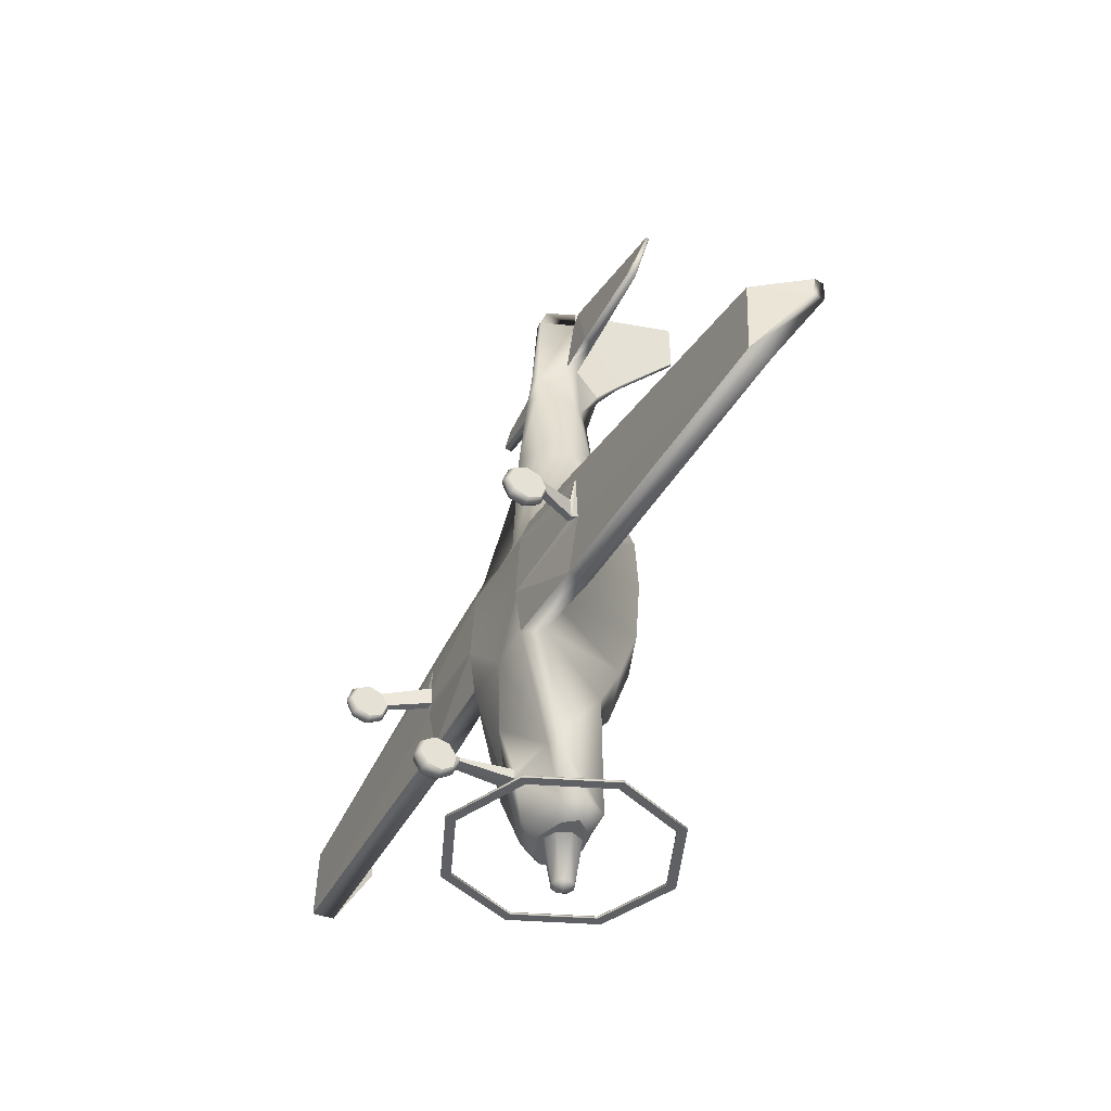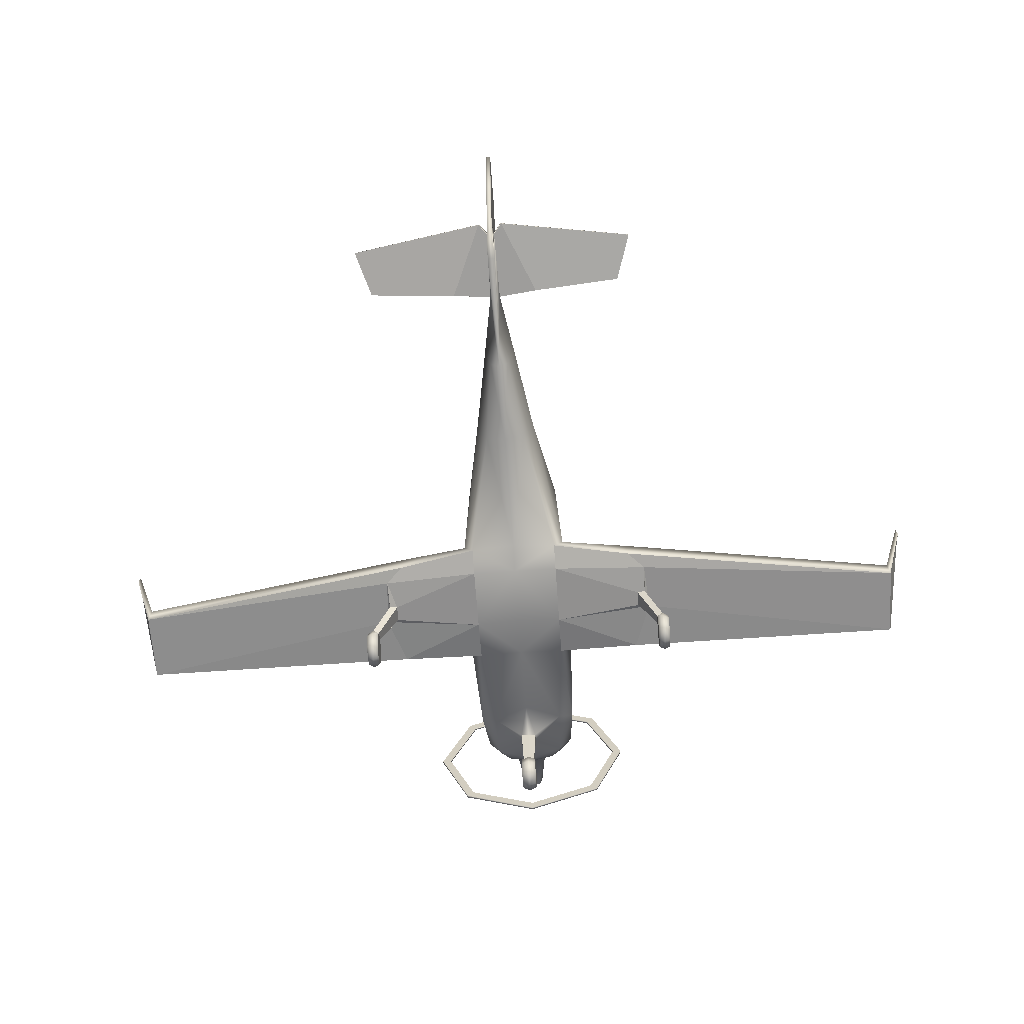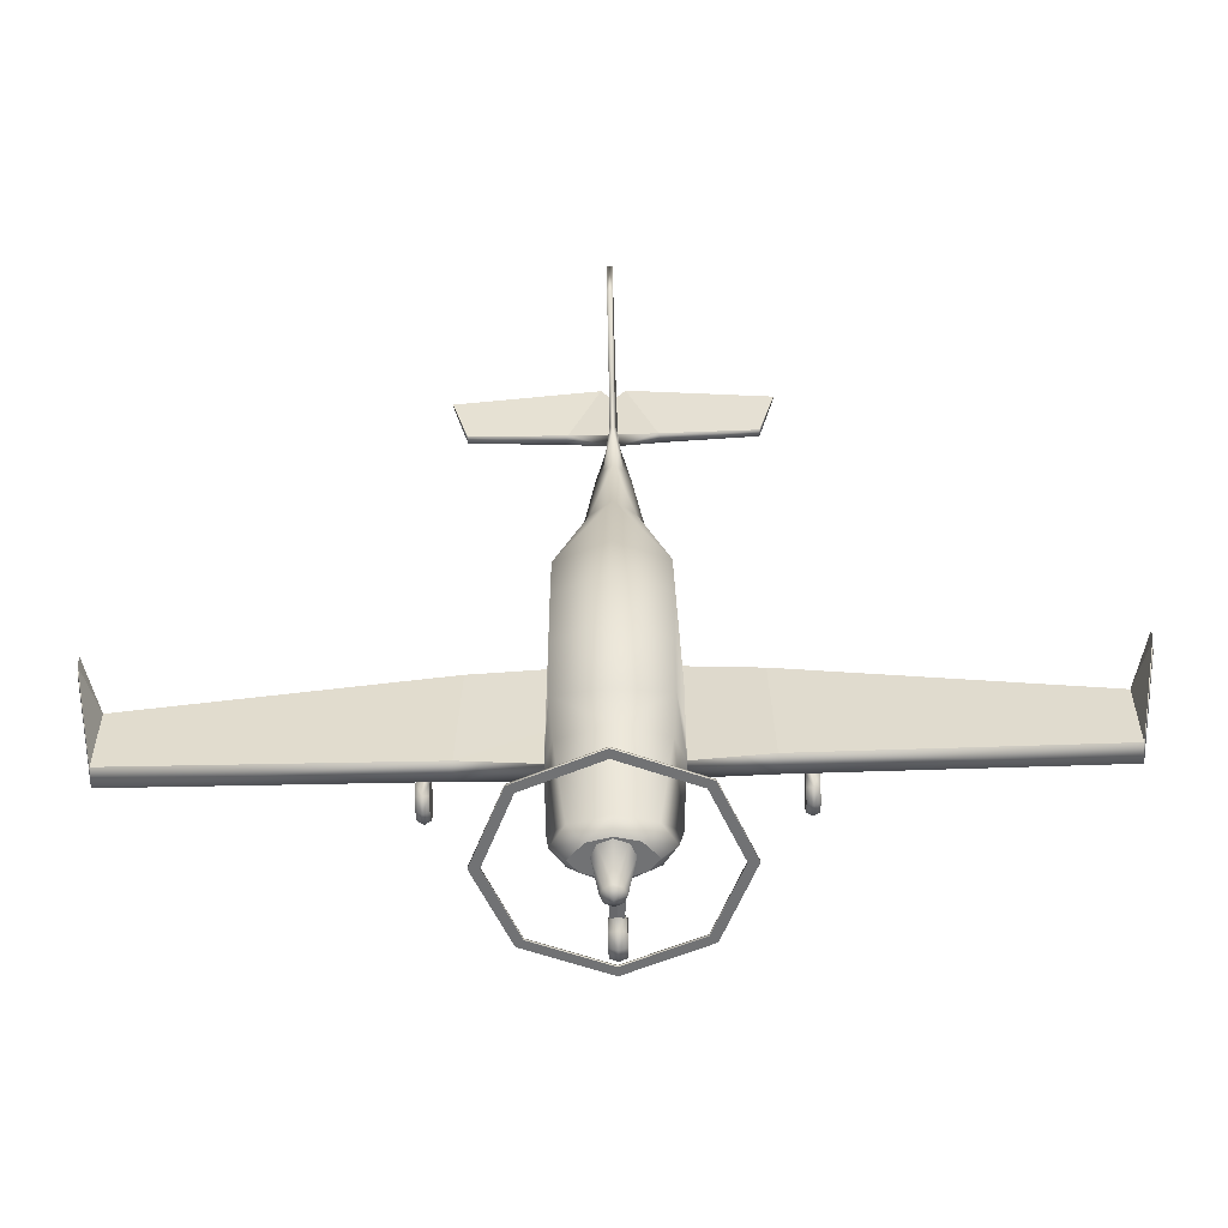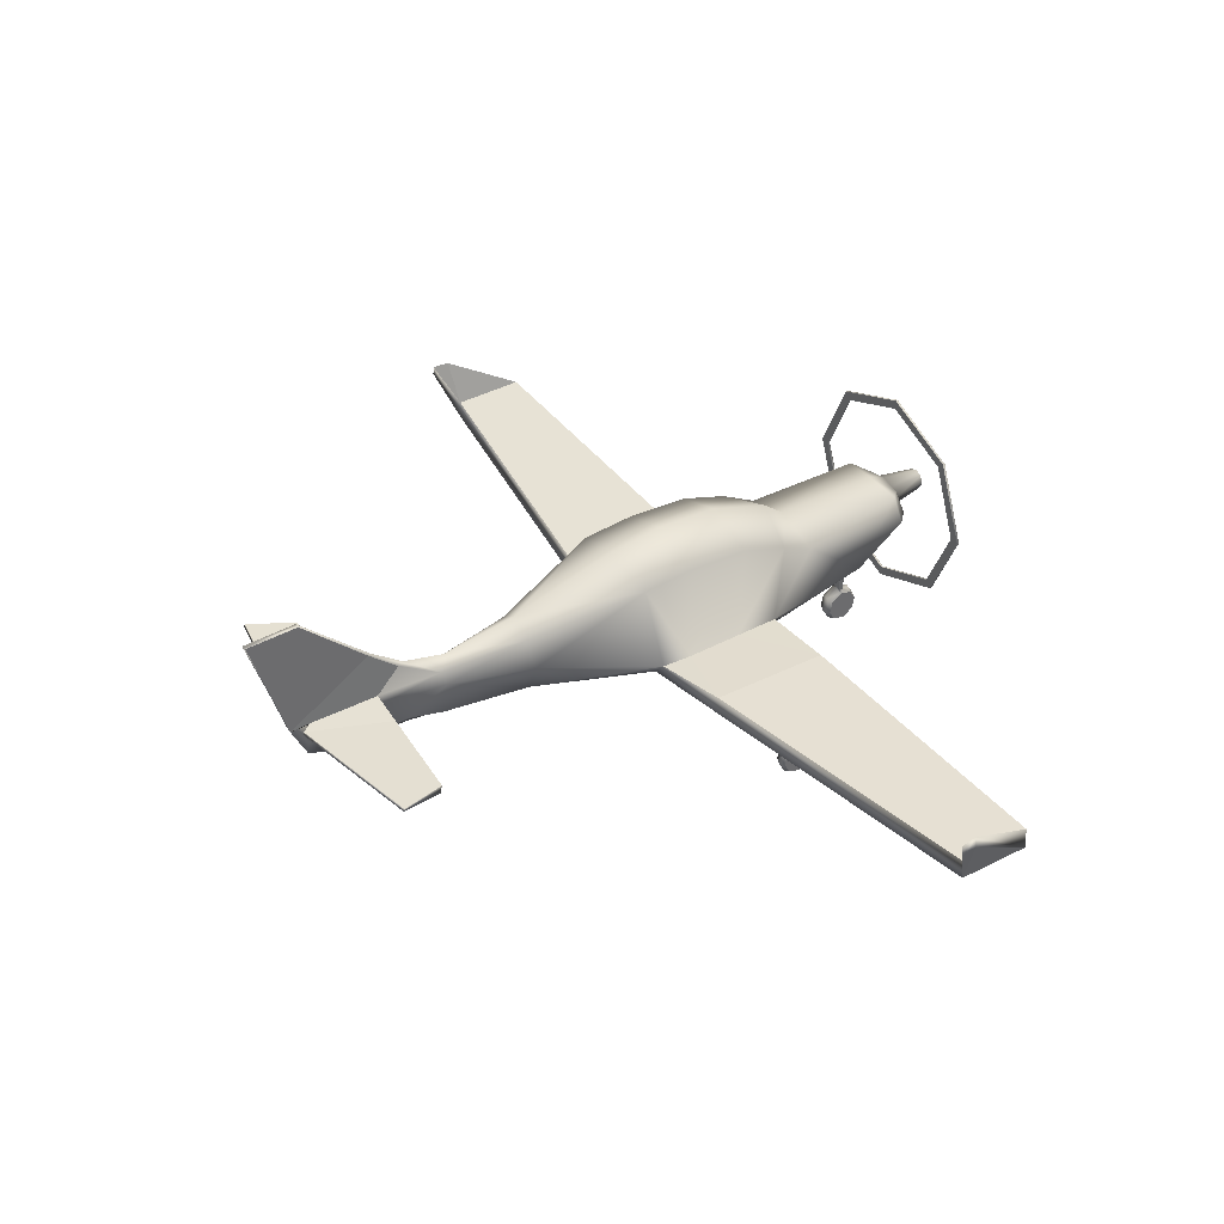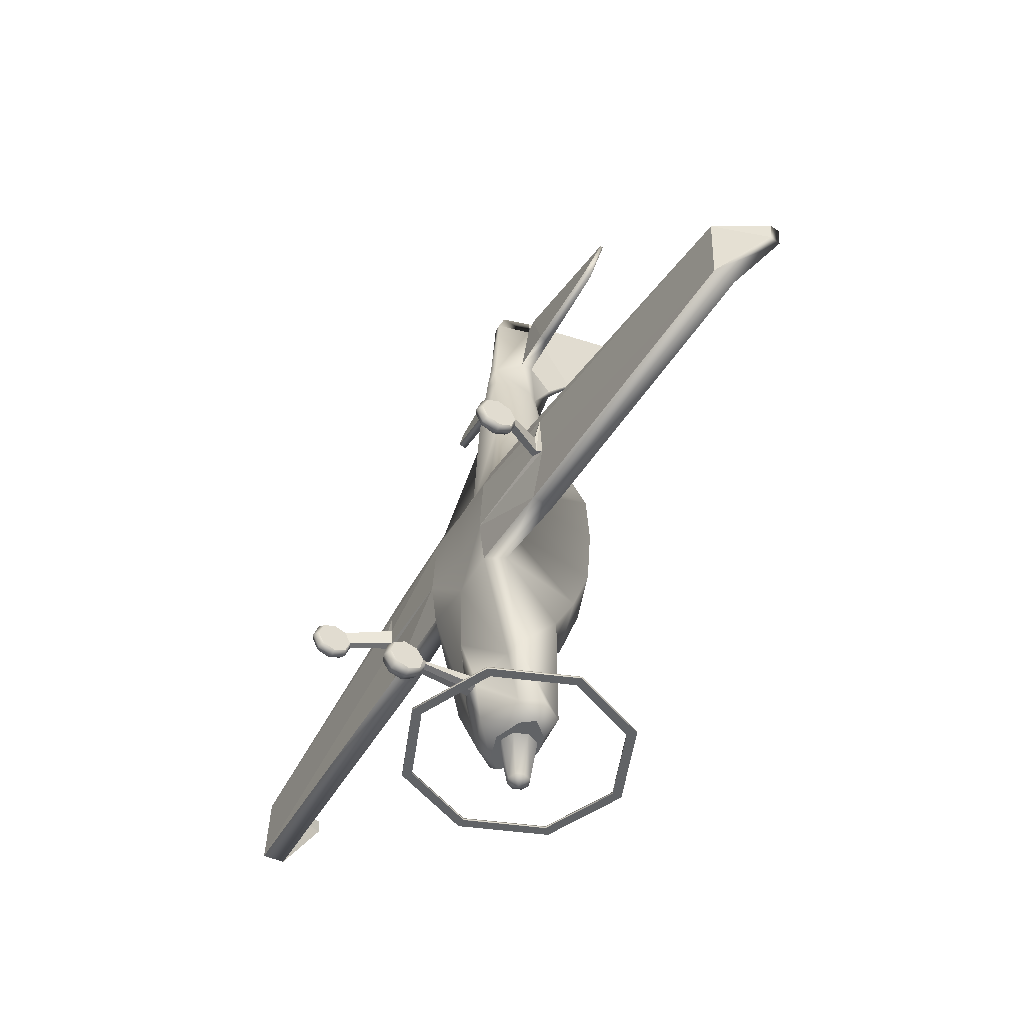
<metadata>
{"format":"obj","ext":"obj","renderer":"f3d","projection":"perspective","resolution":1024,"background":"white","views":[{"elev":-43.1,"azim":62.7,"up":"+Z"},{"elev":-63.6,"azim":4.1,"up":"+Y"},{"elev":-55.6,"azim":-178.3,"up":"+Z"},{"elev":39.3,"azim":56.2,"up":"+Y"},{"elev":-50.8,"azim":59.4,"up":"+Z"}]}
</metadata>
<code>
o LEG2_Circle.002
v -0.6769 1.92 -2.056
v -0.9577 1.24 -2.056
v -0.6769 0.56 -2.056
v -0.6769 0.56 -2.076
v -0.6769 1.92 -2.076
v -0.9577 1.24 -2.076
v -0.6181 0.619 -2.076
v -0.8745 1.24 -2.076
v -0.6181 0.619 -2.056
v -0.6181 1.861 -2.056
v -0.6181 1.861 -2.076
v -0.8745 1.24 -2.056
v -1.432 -0.002036 -0.01
v -1.379 0.02702 -0.007567
v -1.485 0.02702 -0.007567
v -1.432 0.05912 -0.1318
v -1.379 0.07845 -0.11
v -1.485 0.07845 -0.11
v -1.432 0.1915 -0.1733
v -1.379 0.1898 -0.1449
v -1.485 0.1807 0.005316
v -1.485 0.1898 -0.1449
v -1.432 0.3175 -0.1102
v -1.379 0.2957 -0.09181
v -1.379 0.1807 0.005316
v -1.485 0.2957 -0.09181
v -1.432 0.3634 0.02064
v -1.379 0.3343 0.0182
v -1.485 0.3343 0.0182
v -1.432 0.3022 0.1425
v -1.379 0.2829 0.1207
v -1.485 0.2829 0.1207
v -1.432 0.1699 0.184
v -1.379 0.1716 0.1556
v -1.485 0.1716 0.1556
v -1.432 0.04383 0.1208
v -1.379 0.06559 0.1024
v -1.485 0.06559 0.1024
v -0.4432 1.677 0.8861
v -0.4894 0.8298 0.725
v -0.4053 0.7251 0.7471
v -0.4442 1.706 0.4355
v -0.5081 0.8298 0.4595
v -0.4063 0.6529 0.5226
v -0.4442 1.517 -0.5502
v -0.5081 0.8298 -0.4321
v -0.4063 0.6692 -0.4321
v -0.3112 1.425 -1.863
v -0.433 1.229 -1.863
v -0.3212 1.046 -1.845
v -0.1881 1.365 -1.985
v -0.3128 1.22 -1.985
v -0.2293 1.113 -1.985
v -0.1097 1.35 -1.985
v -0.1552 1.24 -1.985
v -0.1097 1.13 -1.985
v -0.06558 1.306 -2.374
v -0.09274 1.24 -2.374
v -0.06558 1.174 -2.374
v -0.03816 1.376 3.198
v -0.04588 1.269 3.197
v -0.02218 0.9937 2.929
v -1.131 0.711 0.6113
v -1.119 0.8785 0.6113
v -1.285 0.6887 0.4572
v -1.17 0.6887 -0.4321
v -1.156 0.8785 -0.4321
v -3.748 0.7464 0.1829
v -3.736 0.9139 0.1829
v -3.75 0.7241 -0.4545
v -3.736 0.9139 -0.4545
v -3.9 1.225 0.3709
v -3.888 1.309 0.3709
v -3.884 1.214 0.2221
v -3.87 1.309 0.2221
v -1.185 1.269 3.298
v -1.185 1.339 3.284
v -0.03467 1.349 3.806
v -0.02509 1.375 3.802
v -1.316 1.386 3.693
v -1.316 1.412 3.688
v -0.4063 0.6214 -0.04394
v -0.4442 1.669 -0.1163
v -0.5081 0.8298 -0.04394
v -1.32 0.6887 0.01508
v -0.3366 0.944 -1.386
v -0.4171 1.357 -0.8578
v -0.4699 0.9488 -1.386
v -0.08178 0.9591 2.628
v -0.1432 1.293 2.616
v -0.08178 1.383 2.634
v -0.0223 1.364 3.974
v -0.0223 1.578 2.986
v -0.0223 1.864 4.119
v -0.0223 1.806 3.243
v -0.06813 0.05374 -1.483
v -0.06813 0.03065 -1.59
v -0.06813 0.1755 -1.566
v -0.06813 0.09244 -1.683
v -0.06813 0.2029 -1.707
v -0.06813 0.2974 -1.648
v -0.06813 0.3204 -1.541
v -0.06813 0.2586 -1.449
v -0.06813 0.1482 -1.425
v -0.05259 0.3554 -1.533
v -0.05259 0.3492 -1.564
v -0.07129 0.7898 -1.496
v -0.07129 0.8006 -1.581
v -1.279 0.6443 0.211
v -1.209 0.6533 0.1958
v -1.281 0.6547 0.03299
v -1.212 0.6621 0.04611
v -0.1794 0.9281 1.865
v -0.1794 1.438 1.893
v -0.2765 1.197 1.86
v -0.366 1.366 3.222
v -0.395 1.269 3.237
v -0.1017 1.385 3.897
v -0.1087 1.359 3.901
v -0.0223 2.353 4.265
v -0.0223 2.361 3.814
v -0.0327 1.014 3.677
v -0.02312 1.076 3.843
v 0.6769 1.92 -2.056
v 0.9577 1.24 -2.056
v 0.6769 0.56 -2.056
v 0.6769 0.56 -2.076
v 0.6769 1.92 -2.076
v 0.9577 1.24 -2.076
v 0.6181 0.619 -2.076
v 0.8745 1.24 -2.076
v 0.6181 0.619 -2.056
v 0.6181 1.861 -2.056
v 0.6181 1.861 -2.076
v 0.8745 1.24 -2.056
v 0 2.202 -2.056
v 0 0.2782 -2.056
v 0 0.2782 -2.076
v 0 2.202 -2.076
v 0 0.3617 -2.056
v 0 2.118 -2.056
v 0 2.118 -2.076
v 0 0.3617 -2.076
v 1.432 -0.002036 -0.01
v 1.379 0.02702 -0.007567
v 1.485 0.02702 -0.007567
v 1.432 0.05912 -0.1318
v 1.379 0.07845 -0.11
v 1.485 0.07845 -0.11
v 1.432 0.1915 -0.1733
v 1.379 0.1898 -0.1449
v 1.485 0.1807 0.005316
v 1.485 0.1898 -0.1449
v 1.432 0.3175 -0.1102
v 1.379 0.2957 -0.09181
v 1.379 0.1807 0.005316
v 1.485 0.2957 -0.09181
v 1.432 0.3634 0.02064
v 1.379 0.3343 0.0182
v 1.485 0.3343 0.0182
v 1.432 0.3022 0.1425
v 1.379 0.2829 0.1207
v 1.485 0.2829 0.1207
v 1.432 0.1699 0.184
v 1.379 0.1716 0.1556
v 1.485 0.1716 0.1556
v 1.432 0.04383 0.1208
v 1.379 0.06559 0.1024
v 1.485 0.06559 0.1024
v 0 1.817 0.94
v 0.4432 1.677 0.8861
v 0.4894 0.8298 0.725
v 0.4053 0.7251 0.7471
v 0 0.7795 0.7471
v 0 1.877 0.4355
v 0.4442 1.706 0.4355
v 0.5081 0.8298 0.4595
v 0.4063 0.6529 0.5226
v 0 0.6527 0.5226
v 0 1.646 -0.6618
v 0.4442 1.517 -0.5502
v 0.5081 0.8298 -0.4321
v 0.4063 0.6692 -0.4321
v 0 0.6858 -0.4321
v 0 1.475 -1.83
v 0.3112 1.425 -1.863
v 0.433 1.229 -1.863
v 0.3212 1.046 -1.845
v 0 0.886 -1.849
v 0 1.411 -1.985
v 0.1881 1.365 -1.985
v 0.3128 1.22 -1.985
v 0.2293 1.113 -1.985
v 0 1.038 -1.985
v 0 1.396 -1.985
v 0.1097 1.35 -1.985
v 0.1552 1.24 -1.985
v 0.1097 1.13 -1.985
v 0 1.084 -1.985
v 0 1.333 -2.374
v 0.06558 1.306 -2.374
v 0.09274 1.24 -2.374
v 0.06558 1.174 -2.374
v 0 1.147 -2.374
v 0 1.24 -2.429
v 0.03816 1.376 3.198
v 0.04588 1.269 3.197
v 0.02218 0.9937 2.929
v 0 0.9489 2.939
v 1.131 0.711 0.6113
v 1.119 0.8785 0.6113
v 1.285 0.6887 0.4572
v 1.17 0.6887 -0.4321
v 1.156 0.8785 -0.4321
v 3.748 0.7464 0.1829
v 3.736 0.9139 0.1829
v 3.75 0.7241 -0.4545
v 3.736 0.9139 -0.4545
v 3.9 1.225 0.3709
v 3.888 1.309 0.3709
v 3.884 1.214 0.2221
v 3.87 1.309 0.2221
v 1.185 1.269 3.298
v 1.185 1.339 3.284
v 0.03467 1.349 3.806
v 0.02509 1.375 3.802
v 1.316 1.386 3.693
v 1.316 1.412 3.688
v 0.4063 0.6214 -0.04394
v 0 0.6692 -0.04394
v 0.4442 1.669 -0.1163
v 0.5081 0.8298 -0.04394
v 0 1.839 -0.1163
v 1.32 0.6887 0.01508
v 0.3366 0.944 -1.386
v 0 0.6956 -1.096
v 0.4171 1.357 -0.8578
v 0.4699 0.9488 -1.386
v 0 1.491 -0.8578
v 0 0.9105 2.622
v 0.08178 0.9591 2.628
v 0.1432 1.293 2.616
v 0.08178 1.383 2.634
v 0 1.484 2.545
v 0.0223 1.364 3.974
v 0 1.366 3.978
v 0.0223 1.578 2.986
v 0 1.586 2.93
v 0.0223 1.864 4.119
v 0 1.859 4.121
v 0.0223 1.806 3.243
v 0 1.805 3.218
v 0 0.0307 -1.468
v 0.06813 0.05374 -1.483
v 0 0.003251 -1.595
v 0.06813 0.03065 -1.59
v 0 0.07673 -1.705
v 0.06813 0.1755 -1.566
v 0.06813 0.09244 -1.683
v 0 0.2081 -1.733
v 0.06813 0.2029 -1.707
v 0 0.3204 -1.663
v 0.06813 0.2974 -1.648
v 0 0.3478 -1.536
v 0.06813 0.3204 -1.541
v 0 0.2744 -1.427
v 0.06813 0.2586 -1.449
v 0 0.143 -1.398
v 0.06813 0.1482 -1.425
v 0 0.3697 -1.533
v 0.05259 0.3554 -1.533
v 0.05259 0.3492 -1.564
v 0 0.3623 -1.569
v 0 0.7911 -1.492
v 0.07129 0.7898 -1.496
v 0.07129 0.8006 -1.581
v 0 0.8023 -1.587
v 1.279 0.6443 0.211
v 1.209 0.6533 0.1958
v 1.281 0.6547 0.03299
v 1.212 0.6621 0.04611
v 0.1794 0.9281 1.865
v 0.1794 1.438 1.893
v 0 1.574 1.877
v 0 0.8347 1.886
v 0.2765 1.197 1.86
v 0.366 1.366 3.222
v 0.395 1.269 3.237
v 0.1017 1.385 3.897
v 0.1087 1.359 3.901
v 0.0223 2.353 4.265
v 0 2.348 4.271
v 0.0223 2.361 3.814
v 0 2.36 3.803
v 0.0327 1.014 3.677
v 0.02312 1.076 3.843
v 0 1.014 3.677
v 0 1.076 3.843
f 31 34 25
f 18 15 21
f 22 18 21
f 14 17 25
f 38 35 21
f 34 37 25
f 17 20 25
f 32 29 21
f 15 38 21
f 29 26 21
f 37 14 25
f 20 24 25
f 35 32 21
f 24 28 25
f 26 22 21
f 28 31 25
f 84 46 67
f 190 54 51
f 194 56 199
f 53 55 56
f 65 110 44
f 40 43 64
f 63 68 65
f 68 74 70
f 69 75 73
f 82 66 47
f 66 85 70
f 97 96 98
f 99 97 98
f 104 103 98
f 102 101 98
f 96 104 98
f 101 100 98
f 103 102 98
f 100 99 98
f 65 111 109
f 31 109 30
f 112 85 82
f 9 12 2 3
f 4 7 143 138
f 6 8 7 4
f 11 8 6 5
f 67 64 43 84
f 140 9 3 137
f 1 10 141 136
f 2 12 10 1
f 116 77 81 118
f 63 65 44 41
f 112 110 31 28
f 71 69 64 67
f 142 11 5 139
f 190 195 54
f 194 53 56
f 53 52 55
f 111 27 30 109
f 112 82 44 110
f 119 117 61 78
f 65 109 110
f 111 112 28 27
f 95 94 120 121
f 68 72 74
f 69 71 75
f 82 85 66
f 107 108 106 105
f 55 52 51 54
f 107 105 270 274
f 65 85 111
f 31 110 109
f 85 65 68 70
f 92 95 93 60
f 112 111 85
f 92 94 95
f 108 277 273 106
f 80 76 117 119
f 60 116 118 79
f 162 156 165
f 149 152 146
f 153 152 149
f 145 156 148
f 169 152 166
f 165 156 168
f 148 156 151
f 163 152 160
f 146 152 169
f 160 152 157
f 168 156 145
f 151 156 155
f 166 152 163
f 155 156 159
f 157 152 153
f 159 156 162
f 232 214 182
f 190 191 196
f 194 199 198
f 193 198 197
f 212 178 279
f 172 211 177
f 210 212 215
f 215 217 221
f 216 220 222
f 229 183 213
f 213 217 234
f 256 258 254
f 259 258 256
f 269 258 267
f 265 258 263
f 254 258 269
f 263 258 261
f 267 258 265
f 261 258 259
f 212 278 280
f 162 161 278
f 281 229 234
f 132 126 125 135
f 127 138 143 130
f 129 127 130 131
f 134 128 129 131
f 214 232 177 211
f 140 137 126 132
f 124 136 141 133
f 125 124 133 135
f 287 289 228 224
f 210 173 178 212
f 281 159 162 279
f 218 214 211 216
f 142 139 128 134
f 190 196 195
f 194 198 193
f 193 197 192
f 280 278 161 158
f 281 279 178 229
f 290 225 207 288
f 212 279 278
f 280 158 159 281
f 251 293 291 249
f 215 221 219
f 216 222 218
f 229 213 234
f 275 271 272 276
f 197 196 191 192
f 275 274 270 271
f 212 280 234
f 162 278 279
f 234 217 215 212
f 245 206 247 251
f 281 234 280
f 245 251 249
f 276 272 273 277
f 227 290 288 223
f 206 226 289 287
f 86 108 107
f 88 50 86
f 59 58 205
f 57 200 205
f 204 59 205
f 58 57 205
f 91 60 93
f 91 248 244
f 297 298 123 122
f 79 92 60
f 47 88 86
f 46 87 88
f 285 89 113
f 66 67 46 47
f 264 105 102
f 102 106 101
f 107 236 86
f 62 78 61
f 137 3 4 138
f 233 83 42 175
f 9 7 8 12
f 3 2 6 4
f 2 1 5 6
f 1 136 139 5
f 7 9 140 143
f 10 11 142 141
f 16 13 15 18
f 255 253 96 97
f 19 16 18 22
f 31 30 33 34
f 37 34 33 36
f 33 35 38 36
f 14 37 36 13
f 28 24 23 27
f 175 42 39 170
f 14 13 16 17
f 33 30 32 35
f 19 22 26 23
f 266 103 104 268
f 36 38 15 13
f 17 16 19 20
f 75 71 70 74
f 90 115 113 89
f 180 45 83 233
f 106 273 262 101
f 86 50 108
f 88 49 50
f 51 48 185 190
f 52 53 50 49
f 90 91 114 115
f 116 60 61 117
f 57 58 55 54
f 59 56 55 58
f 200 57 54 195
f 239 87 45 180
f 113 115 40 41
f 63 41 40 64
f 91 93 248
f 260 100 101 262
f 68 63 64 69
f 115 114 39 40
f 244 284 114 91
f 82 230 179 44
f 250 94 92 246
f 77 76 80 81
f 86 236 184 47
f 48 49 88 87
f 284 170 39 114
f 184 230 82 47
f 179 174 41 44
f 83 84 43 42
f 72 73 75 74
f 67 66 70 71
f 47 46 88
f 46 45 87
f 118 119 78 79
f 61 60 91 90
f 48 87 239 185
f 297 122 209
f 285 240 89
f 62 89 240 209
f 43 40 39 42
f 24 20 19 23
f 62 61 90 89
f 268 104 96 253
f 264 270 105
f 257 255 97 99
f 257 99 100 260
f 266 264 102 103
f 45 46 84 83
f 102 105 106
f 30 27 29 32
f 113 41 174 285
f 107 274 236
f 23 26 29 27
f 92 123 298 246
f 53 194 189 50
f 252 248 93 95
f 108 50 189 277
f 51 52 49 48
f 204 199 56 59
f 73 72 68 69
f 10 12 8 11
f 81 80 119 118
f 77 116 117 76
f 292 121 120
f 292 294 121
f 94 250 292 120
f 252 95 121 294
f 92 79 123
f 62 209 122 78
f 79 78 122 123
f 235 275 276
f 238 235 188
f 203 205 202
f 201 205 200
f 204 205 203
f 202 205 201
f 243 247 206
f 243 244 248
f 297 295 296 298
f 226 206 245
f 183 235 238
f 182 238 237
f 285 282 241
f 213 183 182 214
f 264 265 271
f 265 263 272
f 275 235 236
f 208 207 225
f 137 138 127 126
f 233 175 176 231
f 132 135 131 130
f 126 127 129 125
f 125 129 128 124
f 124 128 139 136
f 130 143 140 132
f 133 141 142 134
f 147 149 146 144
f 255 256 254 253
f 150 153 149 147
f 162 165 164 161
f 168 167 164 165
f 164 167 169 166
f 145 144 167 168
f 159 158 154 155
f 175 170 171 176
f 145 148 147 144
f 164 166 163 161
f 150 154 157 153
f 266 268 269 267
f 167 144 146 169
f 148 151 150 147
f 222 221 217 218
f 242 241 282 286
f 180 233 231 181
f 272 263 262 273
f 235 276 188
f 238 188 187
f 191 190 185 186
f 192 187 188 193
f 242 286 283 243
f 287 288 207 206
f 201 196 197 202
f 203 202 197 198
f 200 195 196 201
f 239 180 181 237
f 282 173 172 286
f 210 211 172 173
f 243 248 247
f 260 262 263 261
f 215 216 211 210
f 286 172 171 283
f 244 243 283 284
f 229 178 179 230
f 250 246 245 249
f 224 228 227 223
f 235 183 184 236
f 186 237 238 187
f 284 283 171 170
f 184 183 229 230
f 179 178 173 174
f 231 176 177 232
f 219 221 222 220
f 214 218 217 213
f 183 238 182
f 182 237 181
f 289 226 225 290
f 207 242 243 206
f 186 185 239 237
f 297 209 295
f 285 241 240
f 208 209 240 241
f 177 176 171 172
f 155 154 150 151
f 208 241 242 207
f 268 253 254 269
f 264 271 270
f 257 259 256 255
f 257 260 261 259
f 266 267 265 264
f 181 231 232 182
f 265 272 271
f 161 163 160 158
f 282 285 174 173
f 275 236 274
f 154 158 160 157
f 245 246 298 296
f 193 188 189 194
f 252 251 247 248
f 276 277 189 188
f 191 186 187 192
f 204 203 198 199
f 220 216 215 219
f 133 134 131 135
f 228 289 290 227
f 224 223 288 287
f 292 291 293
f 292 293 294
f 249 291 292 250
f 252 294 293 251
f 245 296 226
f 208 225 295 209
f 226 296 295 225

</code>
